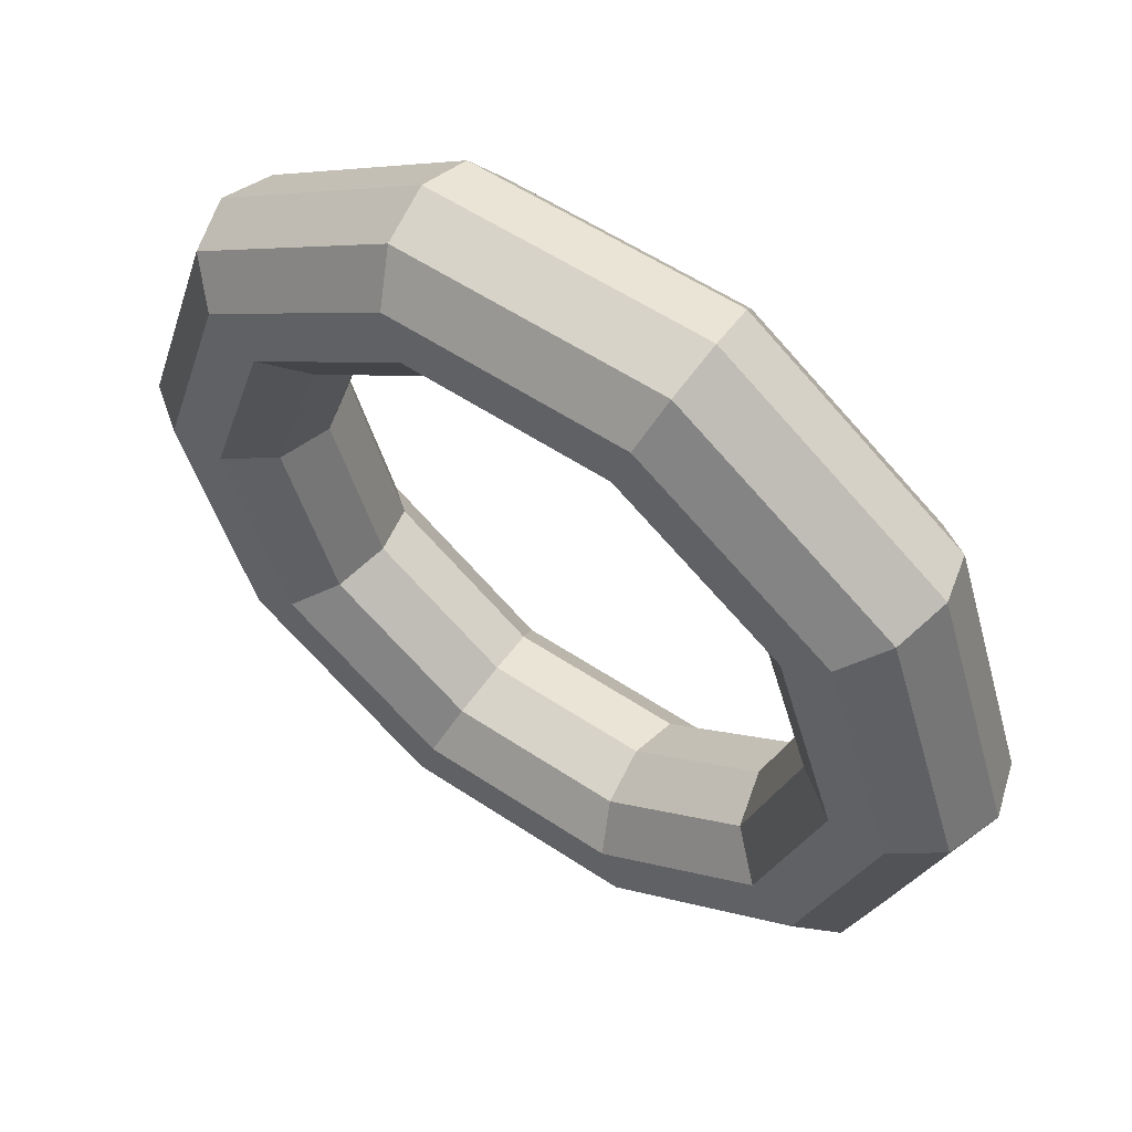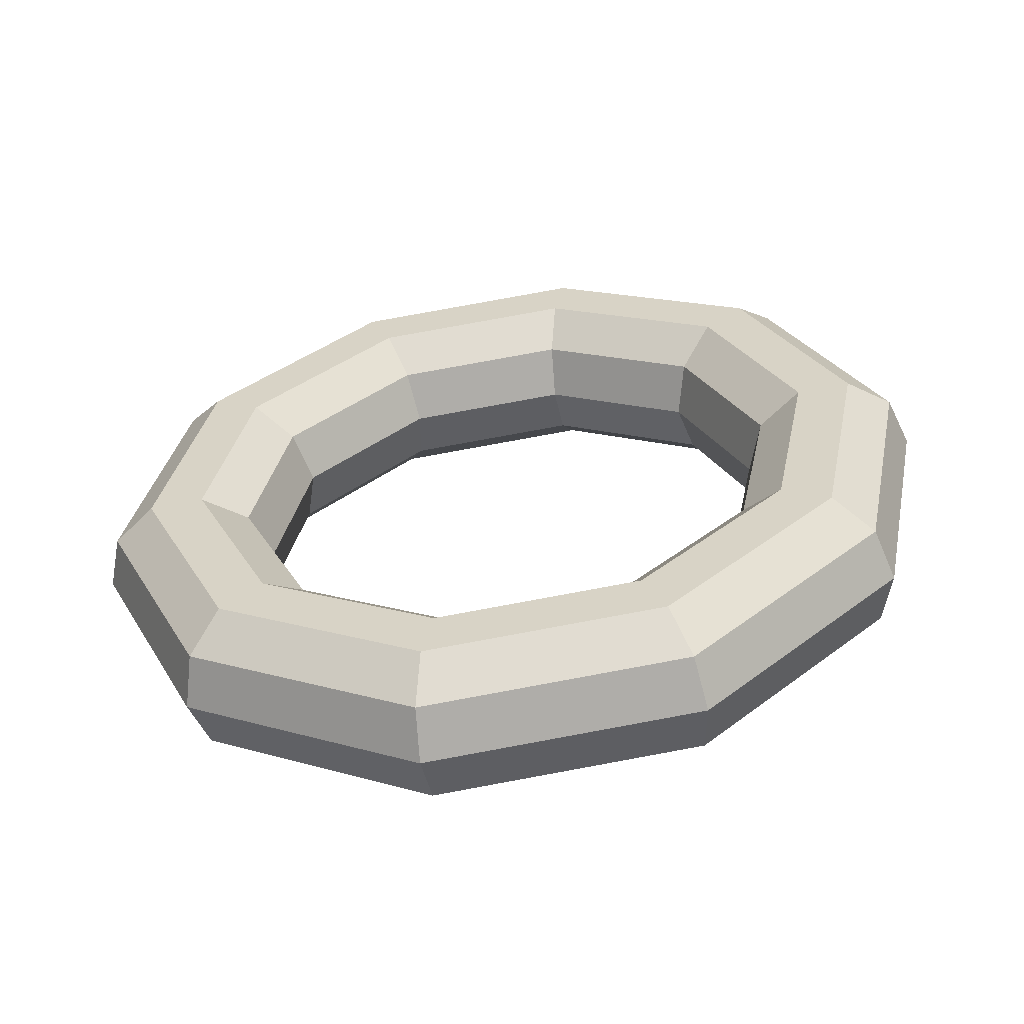
<metadata>
{"format":"obj","ext":"obj","renderer":"f3d","projection":"perspective","resolution":1024,"background":"white","views":[{"elev":56.7,"azim":53.2,"up":"+Y"},{"elev":47.7,"azim":-115.9,"up":"+Z"}]}
</metadata>
<code>
v -0.3201 1.038 0.1064
v -0.8381 0.6416 0.2785
v -0.4079 1.104 -0.08982
v -0.4079 1.104 -0.08982
v -0.8381 0.6416 0.2785
v -0.9589 0.6825 0.09326
v 0.3201 1.038 -0.1064
v -0.3201 1.038 0.1064
v 0.2731 1.104 -0.3161
v 0.2731 1.104 -0.3161
v -0.3201 1.038 0.1064
v -0.4079 1.104 -0.08982
v 0.8381 0.6416 -0.2785
v 0.3201 1.038 -0.1064
v 0.824 0.6825 -0.4992
v 0.824 0.6825 -0.4992
v 0.3201 1.038 -0.1064
v 0.2731 1.104 -0.3161
v 1.036 0 -0.3442
v 0.8381 0.6416 -0.2785
v 1.034 0 -0.5691
v 1.034 0 -0.5691
v 0.8381 0.6416 -0.2785
v 0.824 0.6825 -0.4992
v 0.8381 -0.6416 -0.2785
v 1.036 0 -0.3442
v 0.824 -0.6825 -0.4992
v 0.824 -0.6825 -0.4992
v 1.036 0 -0.3442
v 1.034 0 -0.5691
v 0.3201 -1.038 -0.1064
v 0.8381 -0.6416 -0.2785
v 0.2731 -1.104 -0.3161
v 0.2731 -1.104 -0.3161
v 0.8381 -0.6416 -0.2785
v 0.824 -0.6825 -0.4992
v -0.3201 -1.038 0.1064
v 0.3201 -1.038 -0.1064
v -0.4079 -1.104 -0.08982
v -0.4079 -1.104 -0.08982
v 0.3201 -1.038 -0.1064
v 0.2731 -1.104 -0.3161
v -0.8381 -0.6416 0.2785
v -0.3201 -1.038 0.1064
v -0.9589 -0.6825 0.09326
v -0.9589 -0.6825 0.09326
v -0.3201 -1.038 0.1064
v -0.4079 -1.104 -0.08982
v -1.036 0 0.3442
v -0.8381 -0.6416 0.2785
v -1.169 0 0.1632
v -1.169 0 0.1632
v -0.8381 -0.6416 0.2785
v -0.9589 -0.6825 0.09326
v -0.8381 0.6416 0.2785
v -1.036 0 0.3442
v -0.9589 0.6825 0.09326
v -0.9589 0.6825 0.09326
v -1.036 0 0.3442
v -1.169 0 0.1632
v -0.4079 1.104 -0.08982
v -0.9589 0.6825 0.09326
v -0.503 1.277 -0.1975
v -0.503 1.277 -0.1975
v -0.9589 0.6825 0.09326
v -1.14 0.7894 0.01423
v 0.2731 1.104 -0.3161
v -0.4079 1.104 -0.08982
v 0.2847 1.277 -0.4593
v 0.2847 1.277 -0.4593
v -0.4079 1.104 -0.08982
v -0.503 1.277 -0.1975
v 0.824 0.6825 -0.4992
v 0.2731 1.104 -0.3161
v 0.922 0.7894 -0.671
v 0.922 0.7894 -0.671
v 0.2731 1.104 -0.3161
v 0.2847 1.277 -0.4593
v 1.034 0 -0.5691
v 0.824 0.6825 -0.4992
v 1.165 0 -0.7519
v 1.165 0 -0.7519
v 0.824 0.6825 -0.4992
v 0.922 0.7894 -0.671
v 0.824 -0.6825 -0.4992
v 1.034 0 -0.5691
v 0.922 -0.7894 -0.671
v 0.922 -0.7894 -0.671
v 1.034 0 -0.5691
v 1.165 0 -0.7519
v 0.2731 -1.104 -0.3161
v 0.824 -0.6825 -0.4992
v 0.2847 -1.277 -0.4593
v 0.2847 -1.277 -0.4593
v 0.824 -0.6825 -0.4992
v 0.922 -0.7894 -0.671
v -0.4079 -1.104 -0.08982
v 0.2731 -1.104 -0.3161
v -0.503 -1.277 -0.1975
v -0.503 -1.277 -0.1975
v 0.2731 -1.104 -0.3161
v 0.2847 -1.277 -0.4593
v -0.9589 -0.6825 0.09326
v -0.4079 -1.104 -0.08982
v -1.14 -0.7894 0.01423
v -1.14 -0.7894 0.01423
v -0.4079 -1.104 -0.08982
v -0.503 -1.277 -0.1975
v -1.169 0 0.1632
v -0.9589 -0.6825 0.09326
v -1.384 0 0.09511
v -1.384 0 0.09511
v -0.9589 -0.6825 0.09326
v -1.14 -0.7894 0.01423
v -0.9589 0.6825 0.09326
v -1.169 0 0.1632
v -1.14 0.7894 0.01423
v -1.14 0.7894 0.01423
v -1.169 0 0.1632
v -1.384 0 0.09511
v -0.503 1.277 -0.1975
v -1.14 0.7894 0.01423
v -0.5689 1.491 -0.1756
v -0.5689 1.491 -0.1756
v -1.14 0.7894 0.01423
v -1.313 0.9216 0.0716
v 0.2847 1.277 -0.4593
v -0.503 1.277 -0.1975
v 0.3507 1.491 -0.4812
v 0.3507 1.491 -0.4812
v -0.503 1.277 -0.1975
v -0.5689 1.491 -0.1756
v 0.922 0.7894 -0.671
v 0.2847 1.277 -0.4593
v 1.095 0.9216 -0.7284
v 1.095 0.9216 -0.7284
v 0.2847 1.277 -0.4593
v 0.3507 1.491 -0.4812
v 1.165 0 -0.7519
v 0.922 0.7894 -0.671
v 1.379 0 -0.8228
v 1.379 0 -0.8228
v 0.922 0.7894 -0.671
v 1.095 0.9216 -0.7284
v 0.922 -0.7894 -0.671
v 1.165 0 -0.7519
v 1.095 -0.9216 -0.7284
v 1.095 -0.9216 -0.7284
v 1.165 0 -0.7519
v 1.379 0 -0.8228
v 0.2847 -1.277 -0.4593
v 0.922 -0.7894 -0.671
v 0.3507 -1.491 -0.4812
v 0.3507 -1.491 -0.4812
v 0.922 -0.7894 -0.671
v 1.095 -0.9216 -0.7284
v -0.503 -1.277 -0.1975
v 0.2847 -1.277 -0.4593
v -0.5689 -1.491 -0.1756
v -0.5689 -1.491 -0.1756
v 0.2847 -1.277 -0.4593
v 0.3507 -1.491 -0.4812
v -1.14 -0.7894 0.01423
v -0.503 -1.277 -0.1975
v -1.313 -0.9216 0.0716
v -1.313 -0.9216 0.0716
v -0.503 -1.277 -0.1975
v -0.5689 -1.491 -0.1756
v -1.384 0 0.09511
v -1.14 -0.7894 0.01423
v -1.597 0 0.166
v -1.597 0 0.166
v -1.14 -0.7894 0.01423
v -1.313 -0.9216 0.0716
v -1.14 0.7894 0.01423
v -1.384 0 0.09511
v -1.313 0.9216 0.0716
v -1.313 0.9216 0.0716
v -1.384 0 0.09511
v -1.597 0 0.166
v -0.5689 1.491 -0.1756
v -1.313 0.9216 0.0716
v -0.5806 1.664 -0.03245
v -0.5806 1.664 -0.03245
v -1.313 0.9216 0.0716
v -1.411 1.029 0.2435
v 0.3507 1.491 -0.4812
v -0.5689 1.491 -0.1756
v 0.4457 1.664 -0.3735
v 0.4457 1.664 -0.3735
v -0.5689 1.491 -0.1756
v -0.5806 1.664 -0.03245
v 1.095 0.9216 -0.7284
v 0.3507 1.491 -0.4812
v 1.276 1.029 -0.6494
v 1.276 1.029 -0.6494
v 0.3507 1.491 -0.4812
v 0.4457 1.664 -0.3735
v 1.379 0 -0.8228
v 1.095 0.9216 -0.7284
v 1.593 0 -0.7548
v 1.593 0 -0.7548
v 1.095 0.9216 -0.7284
v 1.276 1.029 -0.6494
v 1.095 -0.9216 -0.7284
v 1.379 0 -0.8228
v 1.276 -1.029 -0.6494
v 1.276 -1.029 -0.6494
v 1.379 0 -0.8228
v 1.593 0 -0.7548
v 0.3507 -1.491 -0.4812
v 1.095 -0.9216 -0.7284
v 0.4457 -1.664 -0.3735
v 0.4457 -1.664 -0.3735
v 1.095 -0.9216 -0.7284
v 1.276 -1.029 -0.6494
v -0.5689 -1.491 -0.1756
v 0.3507 -1.491 -0.4812
v -0.5806 -1.664 -0.03245
v -0.5806 -1.664 -0.03245
v 0.3507 -1.491 -0.4812
v 0.4457 -1.664 -0.3735
v -1.313 -0.9216 0.0716
v -0.5689 -1.491 -0.1756
v -1.411 -1.029 0.2435
v -1.411 -1.029 0.2435
v -0.5689 -1.491 -0.1756
v -0.5806 -1.664 -0.03245
v -1.597 0 0.166
v -1.313 -0.9216 0.0716
v -1.728 0 0.3488
v -1.728 0 0.3488
v -1.313 -0.9216 0.0716
v -1.411 -1.029 0.2435
v -1.313 0.9216 0.0716
v -1.597 0 0.166
v -1.411 1.029 0.2435
v -1.411 1.029 0.2435
v -1.597 0 0.166
v -1.728 0 0.3488
v -0.5806 1.664 -0.03245
v -1.411 1.029 0.2435
v -0.5335 1.73 0.1773
v -0.5335 1.73 0.1773
v -1.411 1.029 0.2435
v -1.397 1.069 0.4642
v 0.4457 1.664 -0.3735
v -0.5806 1.664 -0.03245
v 0.5335 1.73 -0.1773
v 0.5335 1.73 -0.1773
v -0.5806 1.664 -0.03245
v -0.5335 1.73 0.1773
v 1.276 1.029 -0.6494
v 0.4457 1.664 -0.3735
v 1.397 1.069 -0.4642
v 1.397 1.069 -0.4642
v 0.4457 1.664 -0.3735
v 0.5335 1.73 -0.1773
v 1.593 0 -0.7548
v 1.276 1.029 -0.6494
v 1.727 0 -0.5737
v 1.727 0 -0.5737
v 1.276 1.029 -0.6494
v 1.397 1.069 -0.4642
v 1.276 -1.029 -0.6494
v 1.593 0 -0.7548
v 1.397 -1.069 -0.4642
v 1.397 -1.069 -0.4642
v 1.593 0 -0.7548
v 1.727 0 -0.5737
v 0.4457 -1.664 -0.3735
v 1.276 -1.029 -0.6494
v 0.5335 -1.73 -0.1773
v 0.5335 -1.73 -0.1773
v 1.276 -1.029 -0.6494
v 1.397 -1.069 -0.4642
v -0.5806 -1.664 -0.03245
v 0.4457 -1.664 -0.3735
v -0.5335 -1.73 0.1773
v -0.5335 -1.73 0.1773
v 0.4457 -1.664 -0.3735
v 0.5335 -1.73 -0.1773
v -1.411 -1.029 0.2435
v -0.5806 -1.664 -0.03245
v -1.397 -1.069 0.4642
v -1.397 -1.069 0.4642
v -0.5806 -1.664 -0.03245
v -0.5335 -1.73 0.1773
v -1.728 0 0.3488
v -1.411 -1.029 0.2435
v -1.727 0 0.5737
v -1.727 0 0.5737
v -1.411 -1.029 0.2435
v -1.397 -1.069 0.4642
v -1.411 1.029 0.2435
v -1.728 0 0.3488
v -1.397 1.069 0.4642
v -1.397 1.069 0.4642
v -1.728 0 0.3488
v -1.727 0 0.5737
v -0.5335 1.73 0.1773
v -1.397 1.069 0.4642
v -0.4457 1.664 0.3735
v -0.4457 1.664 0.3735
v -1.397 1.069 0.4642
v -1.276 1.029 0.6494
v 0.5335 1.73 -0.1773
v -0.5335 1.73 0.1773
v 0.5806 1.664 0.03245
v 0.5806 1.664 0.03245
v -0.5335 1.73 0.1773
v -0.4457 1.664 0.3735
v 1.397 1.069 -0.4642
v 0.5335 1.73 -0.1773
v 1.411 1.029 -0.2435
v 1.411 1.029 -0.2435
v 0.5335 1.73 -0.1773
v 0.5806 1.664 0.03245
v 1.727 0 -0.5737
v 1.397 1.069 -0.4642
v 1.728 0 -0.3488
v 1.728 0 -0.3488
v 1.397 1.069 -0.4642
v 1.411 1.029 -0.2435
v 1.397 -1.069 -0.4642
v 1.727 0 -0.5737
v 1.411 -1.029 -0.2435
v 1.411 -1.029 -0.2435
v 1.727 0 -0.5737
v 1.728 0 -0.3488
v 0.5335 -1.73 -0.1773
v 1.397 -1.069 -0.4642
v 0.5806 -1.664 0.03245
v 0.5806 -1.664 0.03245
v 1.397 -1.069 -0.4642
v 1.411 -1.029 -0.2435
v -0.5335 -1.73 0.1773
v 0.5335 -1.73 -0.1773
v -0.4457 -1.664 0.3735
v -0.4457 -1.664 0.3735
v 0.5335 -1.73 -0.1773
v 0.5806 -1.664 0.03245
v -1.397 -1.069 0.4642
v -0.5335 -1.73 0.1773
v -1.276 -1.029 0.6494
v -1.276 -1.029 0.6494
v -0.5335 -1.73 0.1773
v -0.4457 -1.664 0.3735
v -1.727 0 0.5737
v -1.397 -1.069 0.4642
v -1.593 0 0.7548
v -1.593 0 0.7548
v -1.397 -1.069 0.4642
v -1.276 -1.029 0.6494
v -1.397 1.069 0.4642
v -1.727 0 0.5737
v -1.276 1.029 0.6494
v -1.276 1.029 0.6494
v -1.727 0 0.5737
v -1.593 0 0.7548
v -0.4457 1.664 0.3735
v -1.276 1.029 0.6494
v -0.3507 1.491 0.4812
v -0.3507 1.491 0.4812
v -1.276 1.029 0.6494
v -1.095 0.9216 0.7284
v 0.5806 1.664 0.03245
v -0.4457 1.664 0.3735
v 0.5689 1.491 0.1756
v 0.5689 1.491 0.1756
v -0.4457 1.664 0.3735
v -0.3507 1.491 0.4812
v 1.411 1.029 -0.2435
v 0.5806 1.664 0.03245
v 1.313 0.9216 -0.0716
v 1.313 0.9216 -0.0716
v 0.5806 1.664 0.03245
v 0.5689 1.491 0.1756
v 1.728 0 -0.3488
v 1.411 1.029 -0.2435
v 1.597 0 -0.166
v 1.597 0 -0.166
v 1.411 1.029 -0.2435
v 1.313 0.9216 -0.0716
v 1.411 -1.029 -0.2435
v 1.728 0 -0.3488
v 1.313 -0.9216 -0.0716
v 1.313 -0.9216 -0.0716
v 1.728 0 -0.3488
v 1.597 0 -0.166
v 0.5806 -1.664 0.03245
v 1.411 -1.029 -0.2435
v 0.5689 -1.491 0.1756
v 0.5689 -1.491 0.1756
v 1.411 -1.029 -0.2435
v 1.313 -0.9216 -0.0716
v -0.4457 -1.664 0.3735
v 0.5806 -1.664 0.03245
v -0.3507 -1.491 0.4812
v -0.3507 -1.491 0.4812
v 0.5806 -1.664 0.03245
v 0.5689 -1.491 0.1756
v -1.276 -1.029 0.6494
v -0.4457 -1.664 0.3735
v -1.095 -0.9216 0.7284
v -1.095 -0.9216 0.7284
v -0.4457 -1.664 0.3735
v -0.3507 -1.491 0.4812
v -1.593 0 0.7548
v -1.276 -1.029 0.6494
v -1.379 0 0.8228
v -1.379 0 0.8228
v -1.276 -1.029 0.6494
v -1.095 -0.9216 0.7284
v -1.276 1.029 0.6494
v -1.593 0 0.7548
v -1.095 0.9216 0.7284
v -1.095 0.9216 0.7284
v -1.593 0 0.7548
v -1.379 0 0.8228
v -0.3507 1.491 0.4812
v -1.095 0.9216 0.7284
v -0.2847 1.277 0.4593
v -0.2847 1.277 0.4593
v -1.095 0.9216 0.7284
v -0.922 0.7894 0.671
v 0.5689 1.491 0.1756
v -0.3507 1.491 0.4812
v 0.503 1.277 0.1975
v 0.503 1.277 0.1975
v -0.3507 1.491 0.4812
v -0.2847 1.277 0.4593
v 1.313 0.9216 -0.0716
v 0.5689 1.491 0.1756
v 1.14 0.7894 -0.01423
v 1.14 0.7894 -0.01423
v 0.5689 1.491 0.1756
v 0.503 1.277 0.1975
v 1.597 0 -0.166
v 1.313 0.9216 -0.0716
v 1.384 0 -0.09511
v 1.384 0 -0.09511
v 1.313 0.9216 -0.0716
v 1.14 0.7894 -0.01423
v 1.313 -0.9216 -0.0716
v 1.597 0 -0.166
v 1.14 -0.7894 -0.01423
v 1.14 -0.7894 -0.01423
v 1.597 0 -0.166
v 1.384 0 -0.09511
v 0.5689 -1.491 0.1756
v 1.313 -0.9216 -0.0716
v 0.503 -1.277 0.1975
v 0.503 -1.277 0.1975
v 1.313 -0.9216 -0.0716
v 1.14 -0.7894 -0.01423
v -0.3507 -1.491 0.4812
v 0.5689 -1.491 0.1756
v -0.2847 -1.277 0.4593
v -0.2847 -1.277 0.4593
v 0.5689 -1.491 0.1756
v 0.503 -1.277 0.1975
v -1.095 -0.9216 0.7284
v -0.3507 -1.491 0.4812
v -0.922 -0.7894 0.671
v -0.922 -0.7894 0.671
v -0.3507 -1.491 0.4812
v -0.2847 -1.277 0.4593
v -1.379 0 0.8228
v -1.095 -0.9216 0.7284
v -1.165 0 0.7519
v -1.165 0 0.7519
v -1.095 -0.9216 0.7284
v -0.922 -0.7894 0.671
v -1.095 0.9216 0.7284
v -1.379 0 0.8228
v -0.922 0.7894 0.671
v -0.922 0.7894 0.671
v -1.379 0 0.8228
v -1.165 0 0.7519
v -0.2847 1.277 0.4593
v -0.922 0.7894 0.671
v -0.2731 1.104 0.3161
v -0.2731 1.104 0.3161
v -0.922 0.7894 0.671
v -0.824 0.6825 0.4992
v 0.503 1.277 0.1975
v -0.2847 1.277 0.4593
v 0.4079 1.104 0.08982
v 0.4079 1.104 0.08982
v -0.2847 1.277 0.4593
v -0.2731 1.104 0.3161
v 1.14 0.7894 -0.01423
v 0.503 1.277 0.1975
v 0.9589 0.6825 -0.09326
v 0.9589 0.6825 -0.09326
v 0.503 1.277 0.1975
v 0.4079 1.104 0.08982
v 1.384 0 -0.09511
v 1.14 0.7894 -0.01423
v 1.169 0 -0.1632
v 1.169 0 -0.1632
v 1.14 0.7894 -0.01423
v 0.9589 0.6825 -0.09326
v 1.14 -0.7894 -0.01423
v 1.384 0 -0.09511
v 0.9589 -0.6825 -0.09326
v 0.9589 -0.6825 -0.09326
v 1.384 0 -0.09511
v 1.169 0 -0.1632
v 0.503 -1.277 0.1975
v 1.14 -0.7894 -0.01423
v 0.4079 -1.104 0.08982
v 0.4079 -1.104 0.08982
v 1.14 -0.7894 -0.01423
v 0.9589 -0.6825 -0.09326
v -0.2847 -1.277 0.4593
v 0.503 -1.277 0.1975
v -0.2731 -1.104 0.3161
v -0.2731 -1.104 0.3161
v 0.503 -1.277 0.1975
v 0.4079 -1.104 0.08982
v -0.922 -0.7894 0.671
v -0.2847 -1.277 0.4593
v -0.824 -0.6825 0.4992
v -0.824 -0.6825 0.4992
v -0.2847 -1.277 0.4593
v -0.2731 -1.104 0.3161
v -1.165 0 0.7519
v -0.922 -0.7894 0.671
v -1.034 0 0.5691
v -1.034 0 0.5691
v -0.922 -0.7894 0.671
v -0.824 -0.6825 0.4992
v -0.922 0.7894 0.671
v -1.165 0 0.7519
v -0.824 0.6825 0.4992
v -0.824 0.6825 0.4992
v -1.165 0 0.7519
v -1.034 0 0.5691
v -0.2731 1.104 0.3161
v -0.824 0.6825 0.4992
v -0.3201 1.038 0.1064
v -0.3201 1.038 0.1064
v -0.824 0.6825 0.4992
v -0.8381 0.6416 0.2785
v 0.4079 1.104 0.08982
v -0.2731 1.104 0.3161
v 0.3201 1.038 -0.1064
v 0.3201 1.038 -0.1064
v -0.2731 1.104 0.3161
v -0.3201 1.038 0.1064
v 0.9589 0.6825 -0.09326
v 0.4079 1.104 0.08982
v 0.8381 0.6416 -0.2785
v 0.8381 0.6416 -0.2785
v 0.4079 1.104 0.08982
v 0.3201 1.038 -0.1064
v 1.169 0 -0.1632
v 0.9589 0.6825 -0.09326
v 1.036 0 -0.3442
v 1.036 0 -0.3442
v 0.9589 0.6825 -0.09326
v 0.8381 0.6416 -0.2785
v 0.9589 -0.6825 -0.09326
v 1.169 0 -0.1632
v 0.8381 -0.6416 -0.2785
v 0.8381 -0.6416 -0.2785
v 1.169 0 -0.1632
v 1.036 0 -0.3442
v 0.4079 -1.104 0.08982
v 0.9589 -0.6825 -0.09326
v 0.3201 -1.038 -0.1064
v 0.3201 -1.038 -0.1064
v 0.9589 -0.6825 -0.09326
v 0.8381 -0.6416 -0.2785
v -0.2731 -1.104 0.3161
v 0.4079 -1.104 0.08982
v -0.3201 -1.038 0.1064
v -0.3201 -1.038 0.1064
v 0.4079 -1.104 0.08982
v 0.3201 -1.038 -0.1064
v -0.824 -0.6825 0.4992
v -0.2731 -1.104 0.3161
v -0.8381 -0.6416 0.2785
v -0.8381 -0.6416 0.2785
v -0.2731 -1.104 0.3161
v -0.3201 -1.038 0.1064
v -1.034 0 0.5691
v -0.824 -0.6825 0.4992
v -1.036 0 0.3442
v -1.036 0 0.3442
v -0.824 -0.6825 0.4992
v -0.8381 -0.6416 0.2785
v -0.824 0.6825 0.4992
v -1.034 0 0.5691
v -0.8381 0.6416 0.2785
v -0.8381 0.6416 0.2785
v -1.034 0 0.5691
v -1.036 0 0.3442
f 1 2 3
f 4 5 6
f 7 8 9
f 10 11 12
f 13 14 15
f 16 17 18
f 19 20 21
f 22 23 24
f 25 26 27
f 28 29 30
f 31 32 33
f 34 35 36
f 37 38 39
f 40 41 42
f 43 44 45
f 46 47 48
f 49 50 51
f 52 53 54
f 55 56 57
f 58 59 60
f 61 62 63
f 64 65 66
f 67 68 69
f 70 71 72
f 73 74 75
f 76 77 78
f 79 80 81
f 82 83 84
f 85 86 87
f 88 89 90
f 91 92 93
f 94 95 96
f 97 98 99
f 100 101 102
f 103 104 105
f 106 107 108
f 109 110 111
f 112 113 114
f 115 116 117
f 118 119 120
f 121 122 123
f 124 125 126
f 127 128 129
f 130 131 132
f 133 134 135
f 136 137 138
f 139 140 141
f 142 143 144
f 145 146 147
f 148 149 150
f 151 152 153
f 154 155 156
f 157 158 159
f 160 161 162
f 163 164 165
f 166 167 168
f 169 170 171
f 172 173 174
f 175 176 177
f 178 179 180
f 181 182 183
f 184 185 186
f 187 188 189
f 190 191 192
f 193 194 195
f 196 197 198
f 199 200 201
f 202 203 204
f 205 206 207
f 208 209 210
f 211 212 213
f 214 215 216
f 217 218 219
f 220 221 222
f 223 224 225
f 226 227 228
f 229 230 231
f 232 233 234
f 235 236 237
f 238 239 240
f 241 242 243
f 244 245 246
f 247 248 249
f 250 251 252
f 253 254 255
f 256 257 258
f 259 260 261
f 262 263 264
f 265 266 267
f 268 269 270
f 271 272 273
f 274 275 276
f 277 278 279
f 280 281 282
f 283 284 285
f 286 287 288
f 289 290 291
f 292 293 294
f 295 296 297
f 298 299 300
f 301 302 303
f 304 305 306
f 307 308 309
f 310 311 312
f 313 314 315
f 316 317 318
f 319 320 321
f 322 323 324
f 325 326 327
f 328 329 330
f 331 332 333
f 334 335 336
f 337 338 339
f 340 341 342
f 343 344 345
f 346 347 348
f 349 350 351
f 352 353 354
f 355 356 357
f 358 359 360
f 361 362 363
f 364 365 366
f 367 368 369
f 370 371 372
f 373 374 375
f 376 377 378
f 379 380 381
f 382 383 384
f 385 386 387
f 388 389 390
f 391 392 393
f 394 395 396
f 397 398 399
f 400 401 402
f 403 404 405
f 406 407 408
f 409 410 411
f 412 413 414
f 415 416 417
f 418 419 420
f 421 422 423
f 424 425 426
f 427 428 429
f 430 431 432
f 433 434 435
f 436 437 438
f 439 440 441
f 442 443 444
f 445 446 447
f 448 449 450
f 451 452 453
f 454 455 456
f 457 458 459
f 460 461 462
f 463 464 465
f 466 467 468
f 469 470 471
f 472 473 474
f 475 476 477
f 478 479 480
f 481 482 483
f 484 485 486
f 487 488 489
f 490 491 492
f 493 494 495
f 496 497 498
f 499 500 501
f 502 503 504
f 505 506 507
f 508 509 510
f 511 512 513
f 514 515 516
f 517 518 519
f 520 521 522
f 523 524 525
f 526 527 528
f 529 530 531
f 532 533 534
f 535 536 537
f 538 539 540
f 541 542 543
f 544 545 546
f 547 548 549
f 550 551 552
f 553 554 555
f 556 557 558
f 559 560 561
f 562 563 564
f 565 566 567
f 568 569 570
f 571 572 573
f 574 575 576
f 577 578 579
f 580 581 582
f 583 584 585
f 586 587 588
f 589 590 591
f 592 593 594
f 595 596 597
f 598 599 600

</code>
